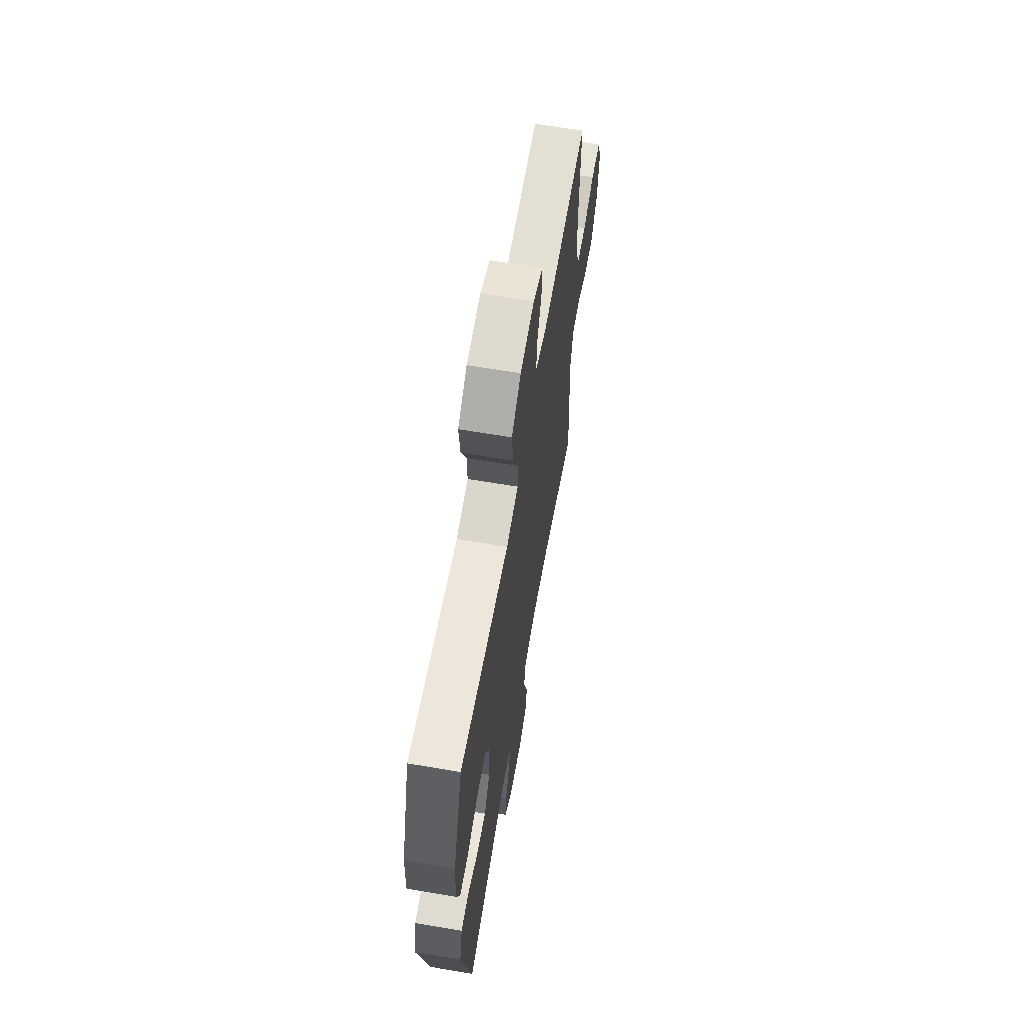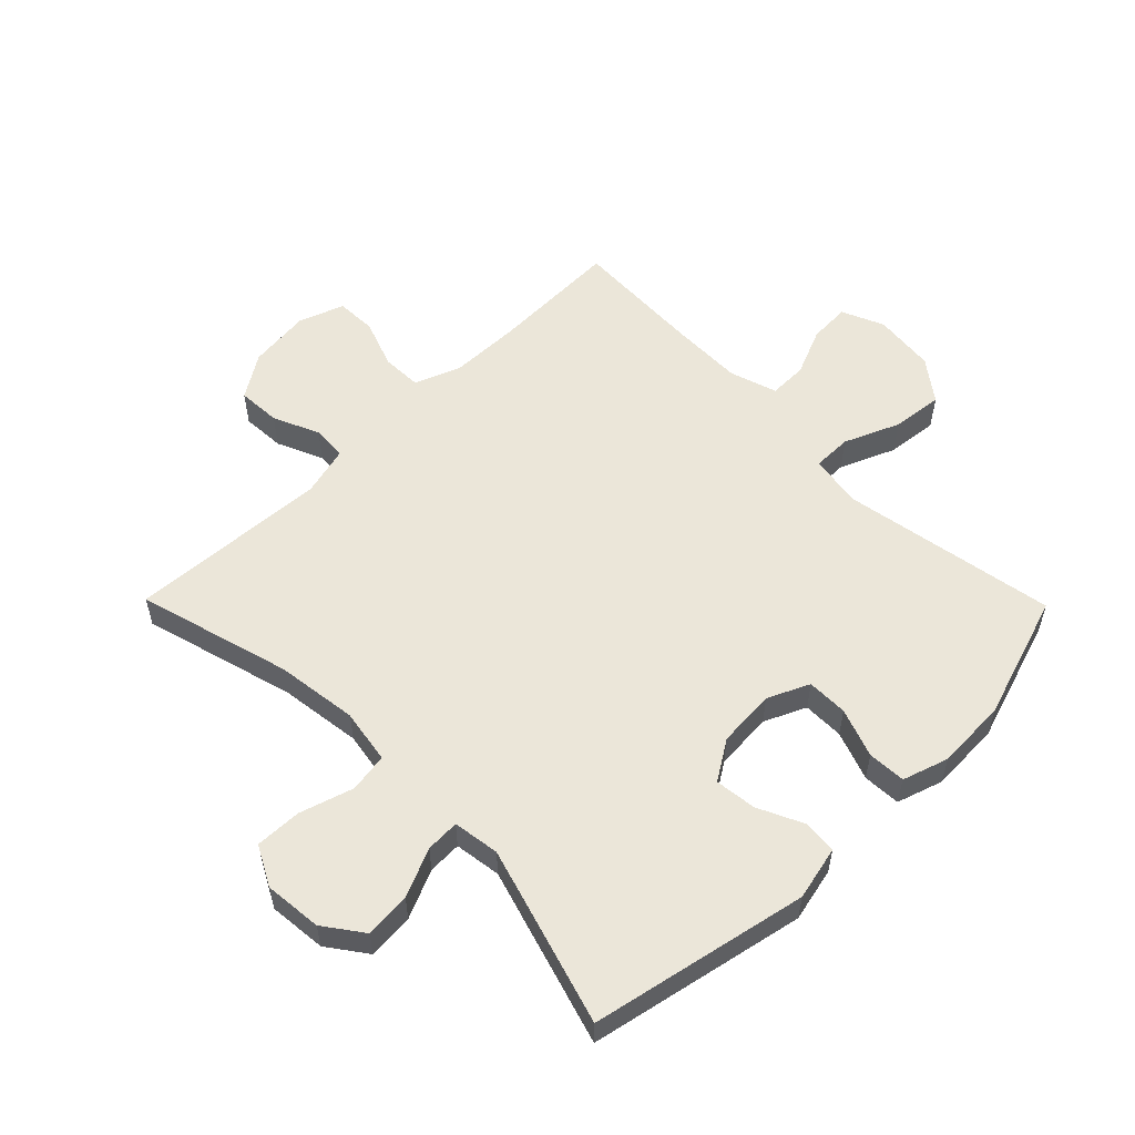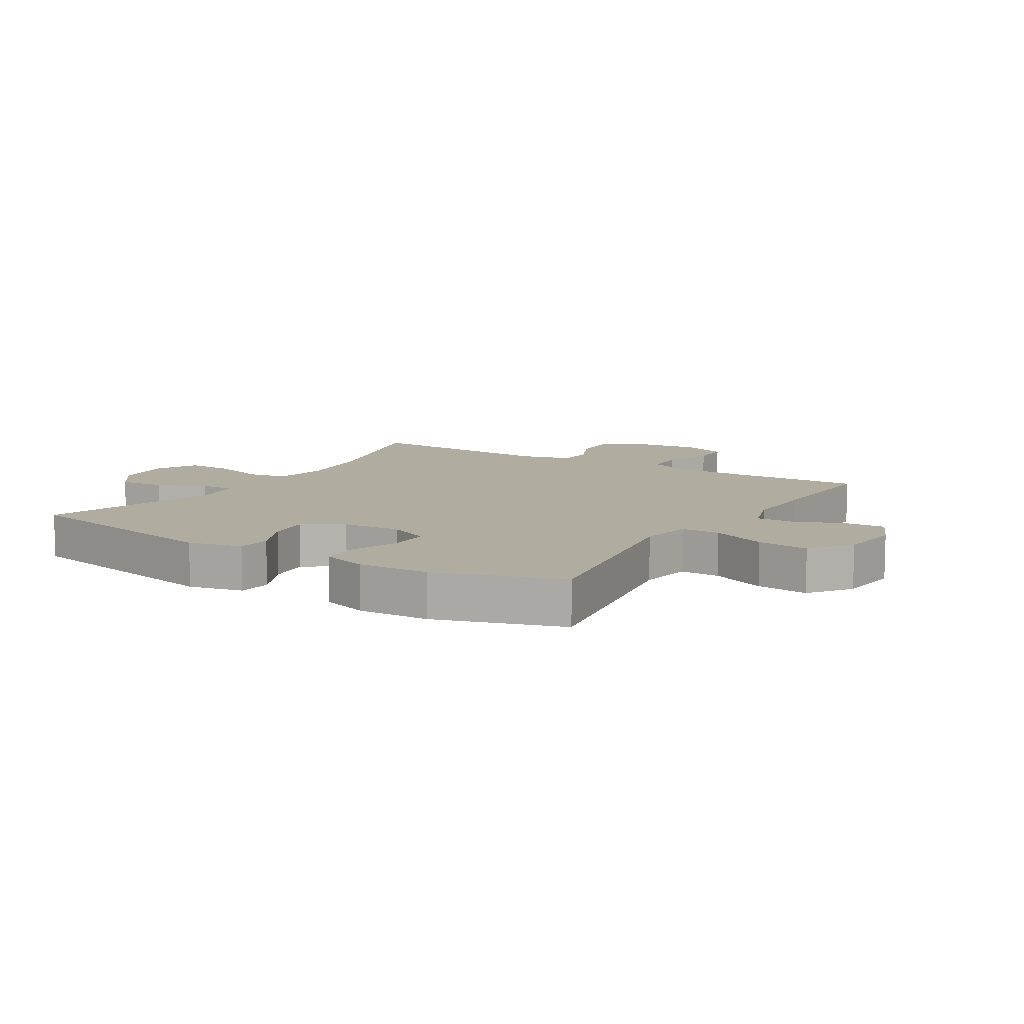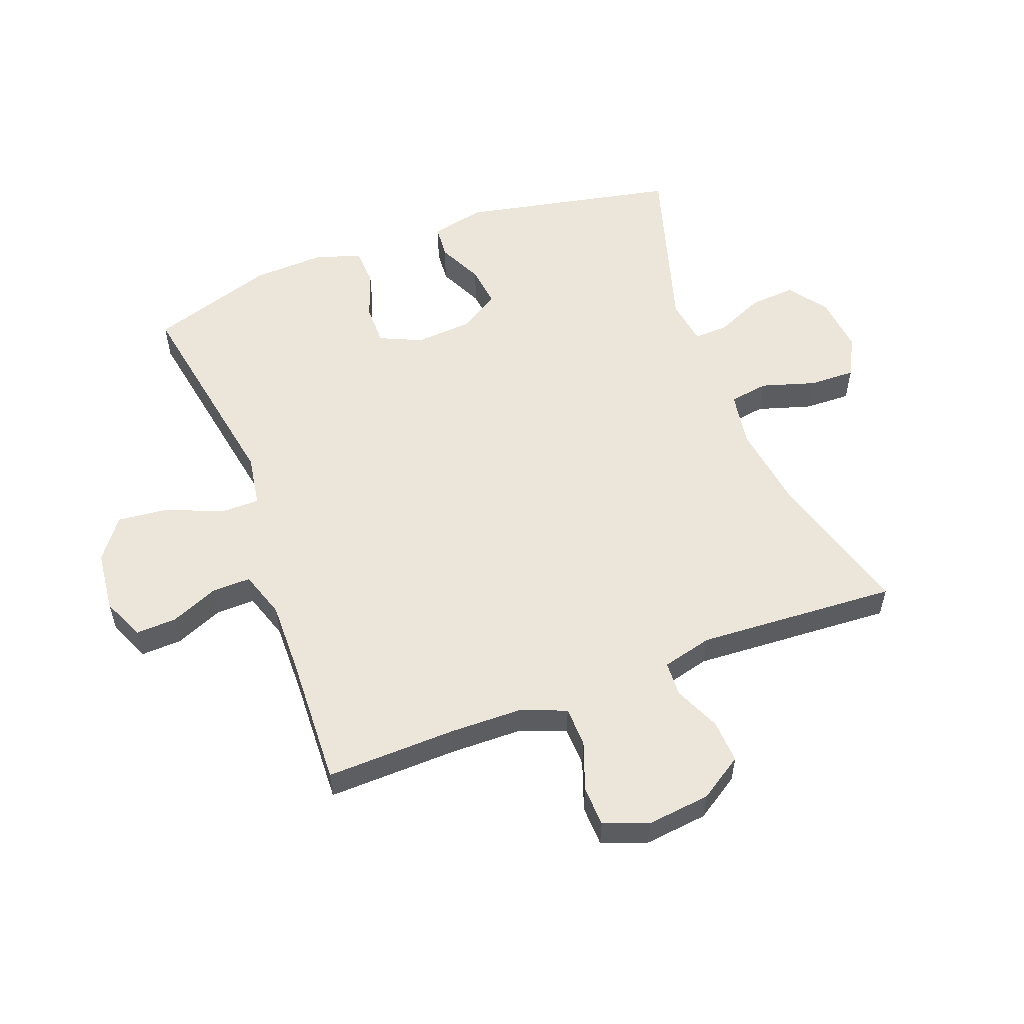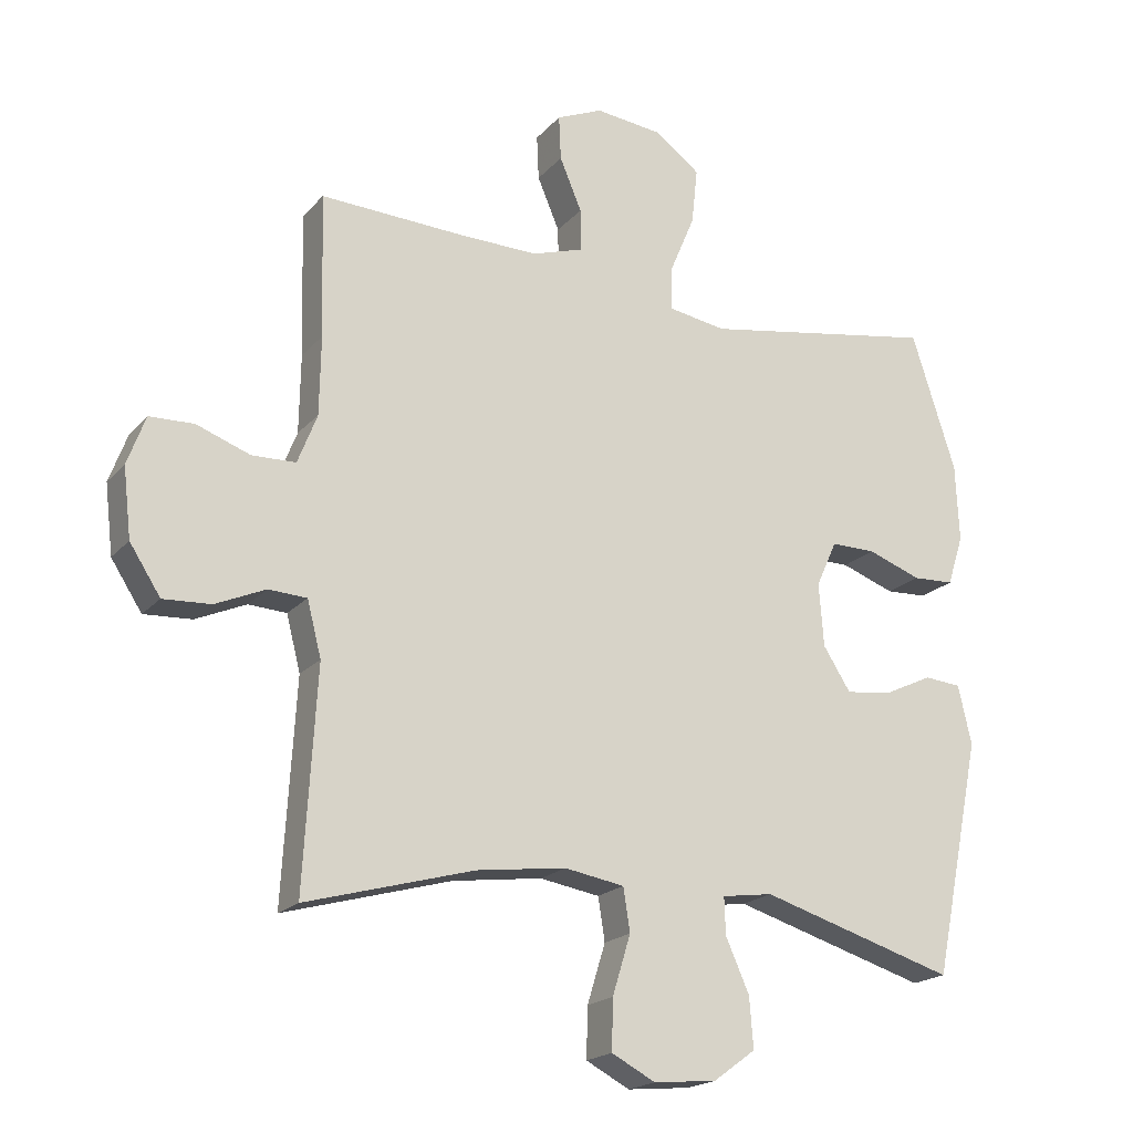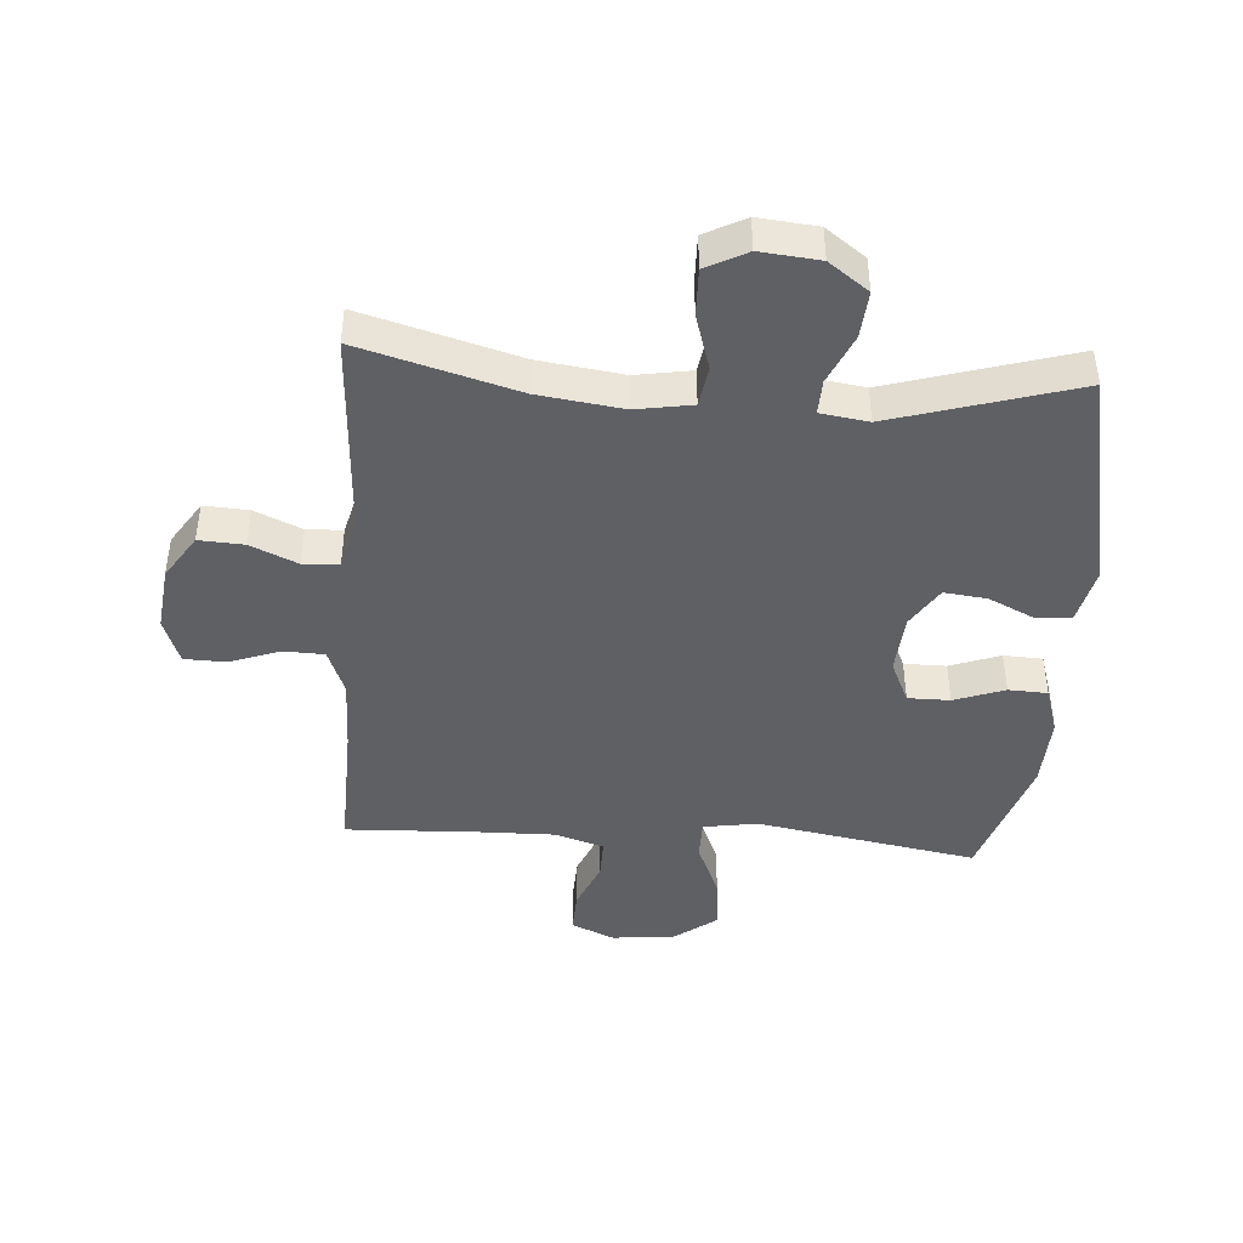
<metadata>
{"format":"obj","ext":"obj","renderer":"f3d","projection":"perspective","resolution":1024,"background":"white","views":[{"elev":64.5,"azim":-80.3,"up":"+Z"},{"elev":55.7,"azim":-134.5,"up":"+Y"},{"elev":10.0,"azim":-58.3,"up":"+Y"},{"elev":55.1,"azim":69.3,"up":"+Y"},{"elev":-19.6,"azim":151.6,"up":"+Z"},{"elev":-43.8,"azim":175.9,"up":"+Y"}]}
</metadata>
<code>
v -0.5 0.07 -0.5
v -0.572 0.07 -0.147
v -0.552 0.07 -0.059
v -0.497 0.07 -0.054
v -0.423 0.07 -0.089
v -0.355 0.07 -0.097
v -0.314 0.07 -0.033
v -0.307 0.07 0.062
v -0.338 0.07 0.13
v -0.405 0.07 0.13
v -0.485 0.07 0.101
v -0.547 0.07 0.104
v -0.571 0.07 0.179
v -0.566 0.07 0.295
v -0.5 0.07 0.5
v -0.149 0.07 0.439
v -0.063 0.07 0.453
v -0.063 0.07 0.517
v -0.101 0.07 0.607
v -0.11 0.07 0.691
v -0.043 0.07 0.741
v 0.058 0.07 0.752
v 0.127 0.07 0.722
v 0.124 0.07 0.655
v 0.091 0.07 0.577
v 0.09 0.07 0.514
v 0.167 0.07 0.489
v 0.288 0.07 0.491
v 0.5 0.07 0.5
v 0.494 0.07 0.287
v 0.496 0.07 0.17
v 0.525 0.07 0.096
v 0.59 0.07 0.094
v 0.67 0.07 0.123
v 0.736 0.07 0.121
v 0.763 0.07 0.048
v 0.751 0.07 -0.055
v 0.705 0.07 -0.126
v 0.634 0.07 -0.122
v 0.559 0.07 -0.089
v 0.502 0.07 -0.092
v 0.481 0.07 -0.174
v 0.5 0.07 -0.5
v 0.25 0.07 -0.43
v 0.116 0.07 -0.412
v 0.027 0.07 -0.427
v 0.017 0.07 -0.491
v 0.044 0.07 -0.579
v 0.046 0.07 -0.654
v -0.019 0.07 -0.688
v -0.113 0.07 -0.679
v -0.176 0.07 -0.633
v -0.17 0.07 -0.558
v -0.135 0.07 -0.479
v -0.133 0.07 -0.424
v -0.209 0.07 -0.413
v -0.5 0 -0.5
v -0.572 0 -0.147
v -0.552 0 -0.059
v -0.497 0 -0.054
v -0.423 0 -0.089
v -0.355 0 -0.097
v -0.314 0 -0.033
v -0.307 0 0.062
v -0.338 0 0.13
v -0.405 0 0.13
v -0.485 0 0.101
v -0.547 0 0.104
v -0.571 0 0.179
v -0.566 0 0.295
v -0.5 0 0.5
v -0.149 0 0.439
v -0.063 0 0.453
v -0.063 0 0.517
v -0.101 0 0.607
v -0.11 0 0.691
v -0.043 0 0.741
v 0.058 0 0.752
v 0.127 0 0.722
v 0.124 0 0.655
v 0.091 0 0.577
v 0.09 0 0.514
v 0.167 0 0.489
v 0.288 0 0.491
v 0.5 0 0.5
v 0.494 0 0.287
v 0.496 0 0.17
v 0.525 0 0.096
v 0.59 0 0.094
v 0.67 0 0.123
v 0.736 0 0.121
v 0.763 0 0.048
v 0.751 0 -0.055
v 0.705 0 -0.126
v 0.634 0 -0.122
v 0.559 0 -0.089
v 0.502 0 -0.092
v 0.481 0 -0.174
v 0.5 0 -0.5
v 0.25 0 -0.43
v 0.116 0 -0.412
v 0.027 0 -0.427
v 0.017 0 -0.491
v 0.044 0 -0.579
v 0.046 0 -0.654
v -0.019 0 -0.688
v -0.113 0 -0.679
v -0.176 0 -0.633
v -0.17 0 -0.558
v -0.135 0 -0.479
v -0.133 0 -0.424
v -0.209 0 -0.413
f 52 53 54
f 51 52 54
f 50 51 54
f 49 50 54
f 48 49 54
f 47 48 54
f 46 47 54 55
f 45 46 55 56
f 42 43 44
f 41 42 44 45
f 38 39 40
f 37 38 40
f 36 37 40
f 35 36 40
f 34 35 40
f 33 34 40
f 32 33 40 41
f 41 45 56
f 32 41 56
f 31 32 56
f 28 29 30
f 31 56 1
f 30 31 1
f 28 30 1
f 27 28 1
f 23 24 25
f 22 23 25
f 21 22 25
f 20 21 25
f 19 20 25
f 18 19 25
f 17 18 25 26
f 14 15 16
f 13 14 16
f 12 13 16
f 11 12 16
f 10 11 16
f 9 10 16 17
f 17 26 27
f 9 17 27
f 8 9 27
f 3 4 5
f 2 3 5
f 1 2 5
f 1 5 6
f 27 1 6 7
f 7 8 27
f 110 109 108
f 110 108 107
f 110 107 106
f 110 106 105
f 110 105 104
f 110 104 103
f 111 110 103 102
f 112 111 102 101
f 100 99 98
f 101 100 98 97
f 96 95 94
f 96 94 93
f 96 93 92
f 96 92 91
f 96 91 90
f 96 90 89
f 97 96 89 88
f 112 101 97
f 112 97 88
f 112 88 87
f 86 85 84
f 57 112 87
f 57 87 86
f 57 86 84
f 57 84 83
f 81 80 79
f 81 79 78
f 81 78 77
f 81 77 76
f 81 76 75
f 81 75 74
f 82 81 74 73
f 72 71 70
f 72 70 69
f 72 69 68
f 72 68 67
f 72 67 66
f 73 72 66 65
f 83 82 73
f 83 73 65
f 83 65 64
f 61 60 59
f 61 59 58
f 61 58 57
f 62 61 57
f 63 62 57 83
f 83 64 63
f 1 57 58 2
f 2 58 59 3
f 3 59 60 4
f 4 60 61 5
f 5 61 62 6
f 6 62 63 7
f 7 63 64 8
f 8 64 65 9
f 9 65 66 10
f 10 66 67 11
f 11 67 68 12
f 12 68 69 13
f 13 69 70 14
f 14 70 71 15
f 15 71 72 16
f 16 72 73 17
f 17 73 74 18
f 18 74 75 19
f 19 75 76 20
f 20 76 77 21
f 21 77 78 22
f 22 78 79 23
f 23 79 80 24
f 24 80 81 25
f 25 81 82 26
f 26 82 83 27
f 27 83 84 28
f 28 84 85 29
f 29 85 86 30
f 30 86 87 31
f 31 87 88 32
f 32 88 89 33
f 33 89 90 34
f 34 90 91 35
f 35 91 92 36
f 36 92 93 37
f 37 93 94 38
f 38 94 95 39
f 39 95 96 40
f 40 96 97 41
f 41 97 98 42
f 42 98 99 43
f 43 99 100 44
f 44 100 101 45
f 45 101 102 46
f 46 102 103 47
f 47 103 104 48
f 48 104 105 49
f 49 105 106 50
f 50 106 107 51
f 51 107 108 52
f 52 108 109 53
f 53 109 110 54
f 54 110 111 55
f 55 111 112 56
f 56 112 57 1

</code>
